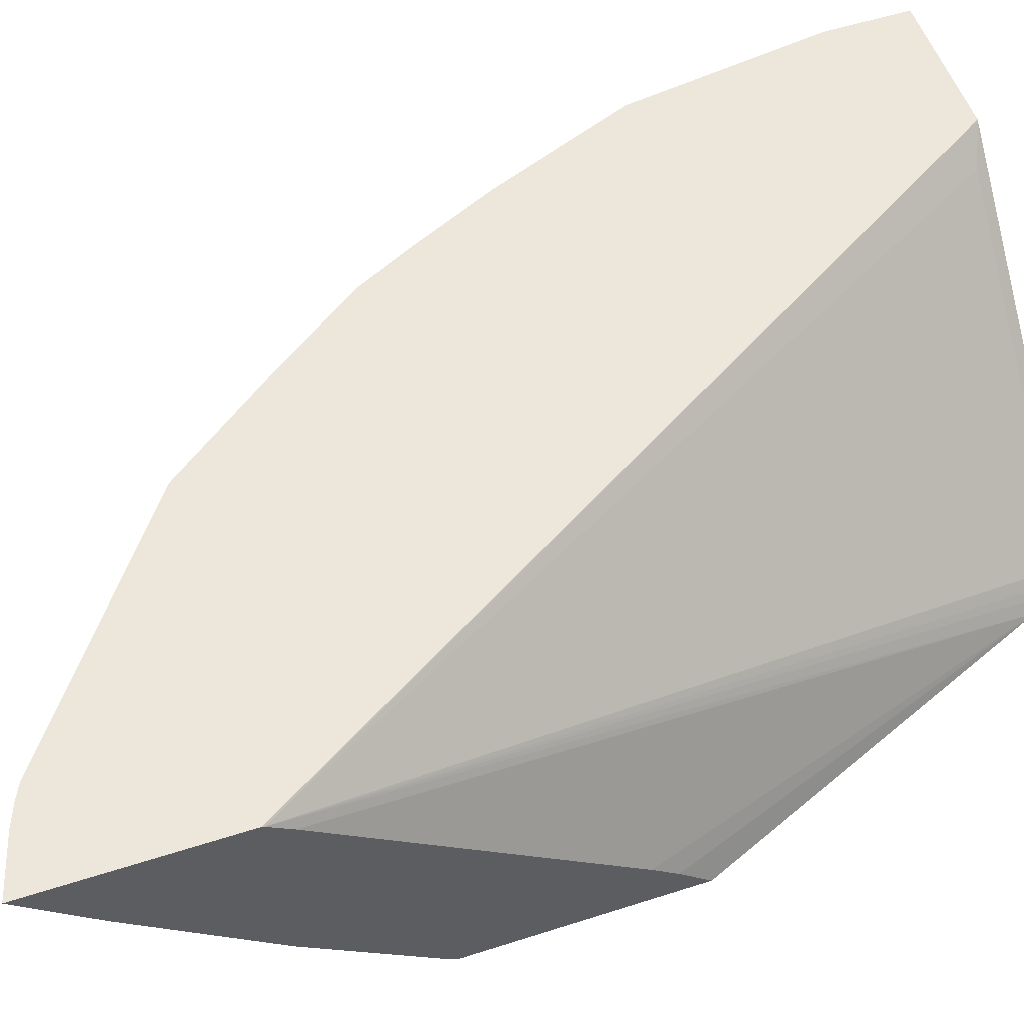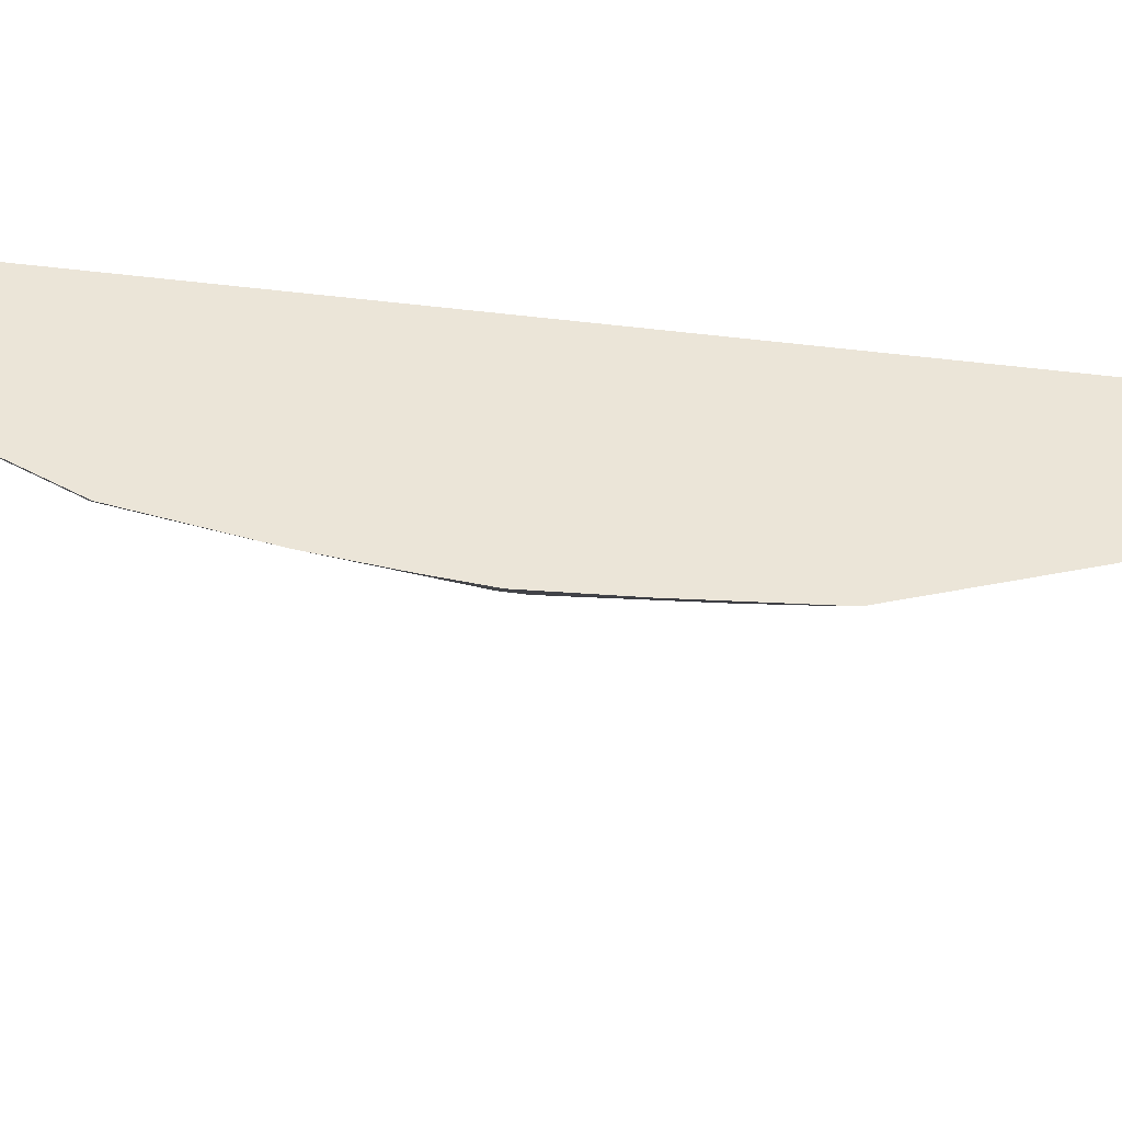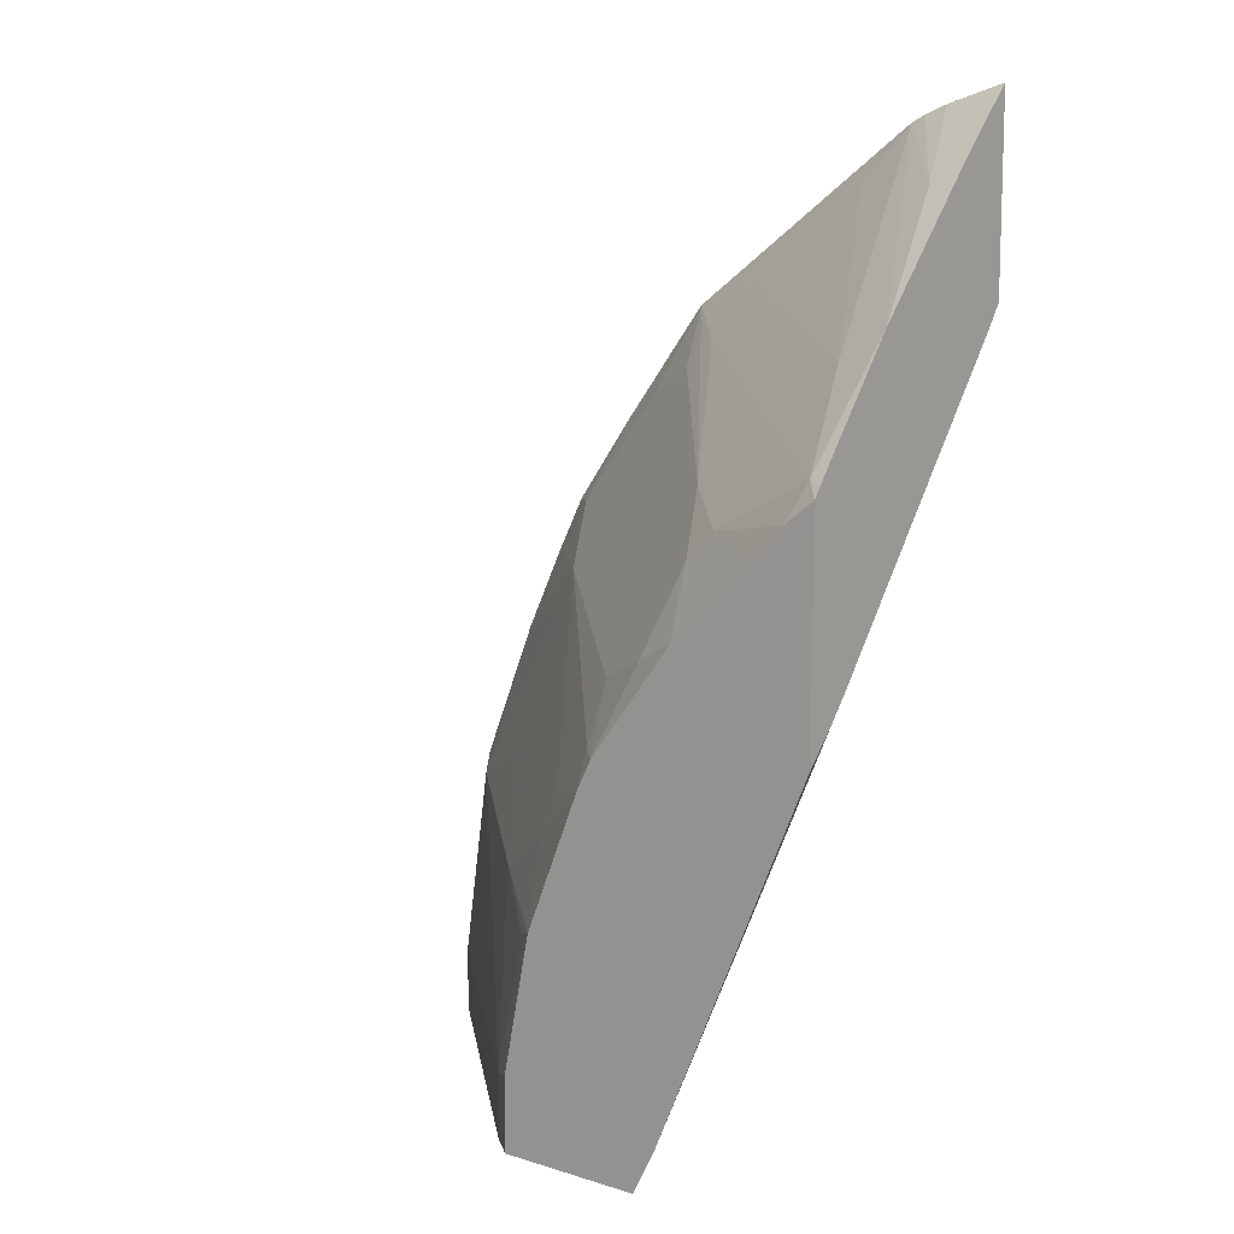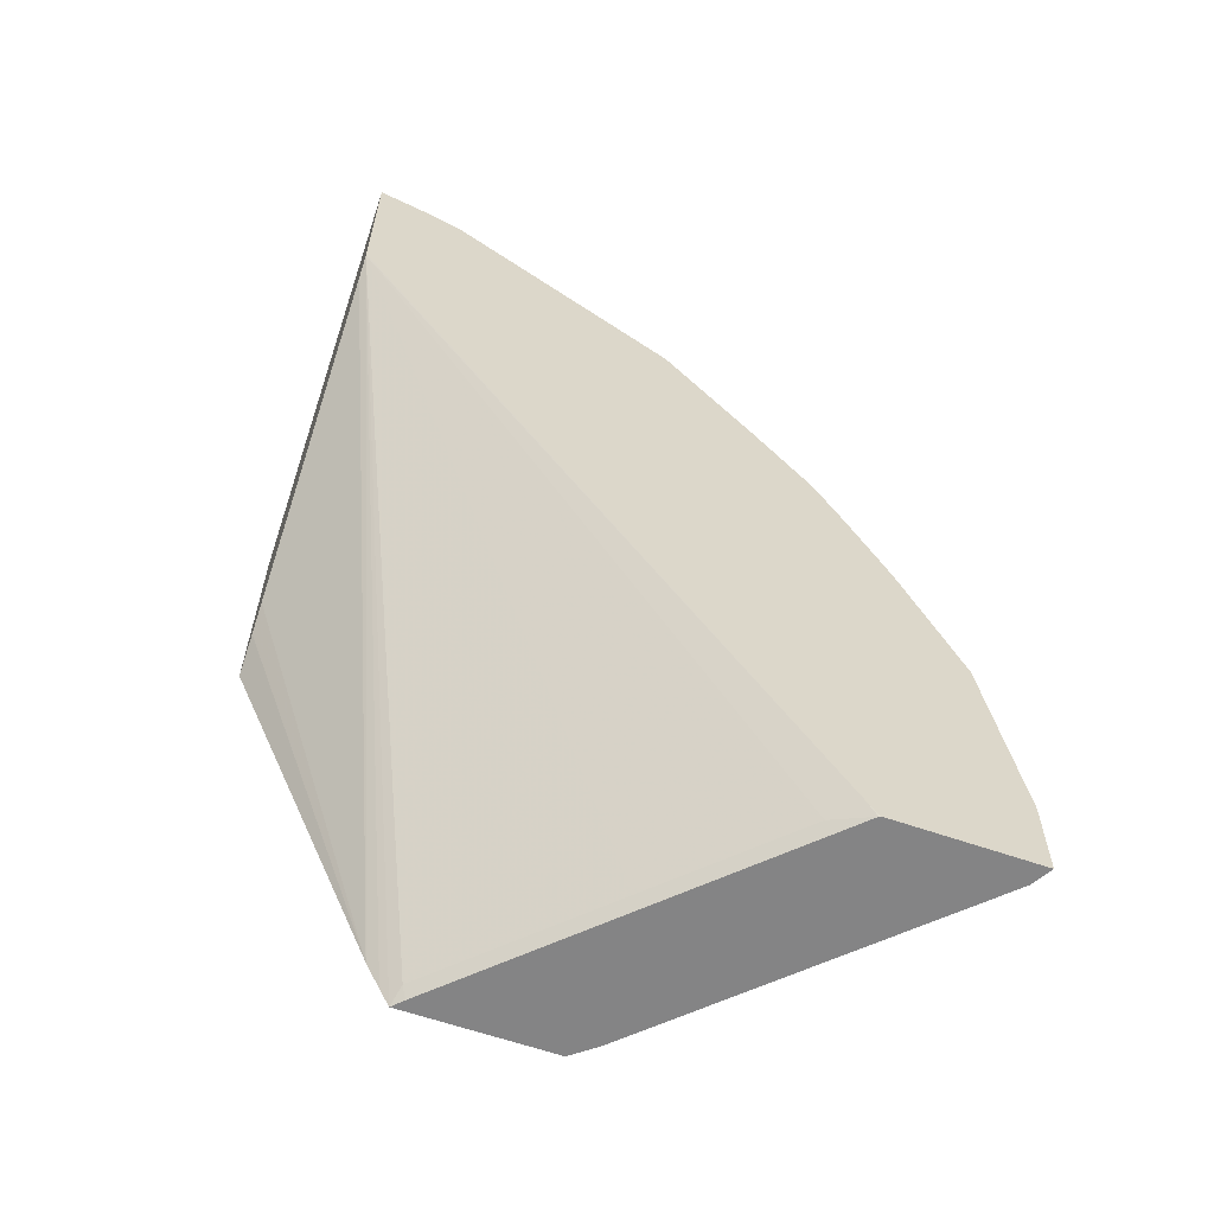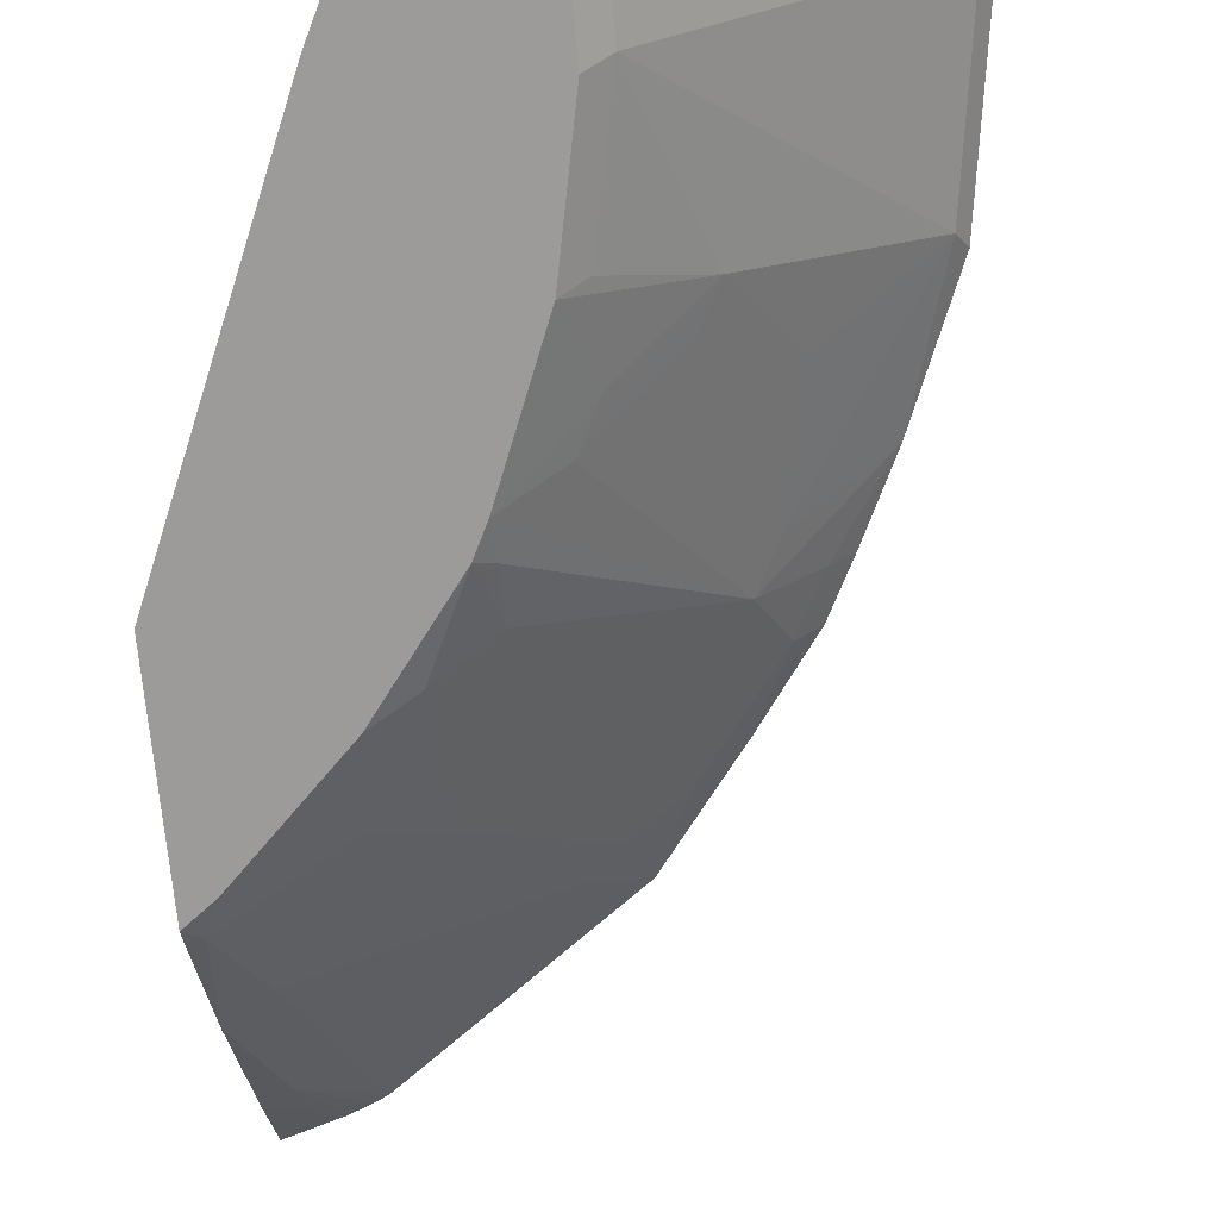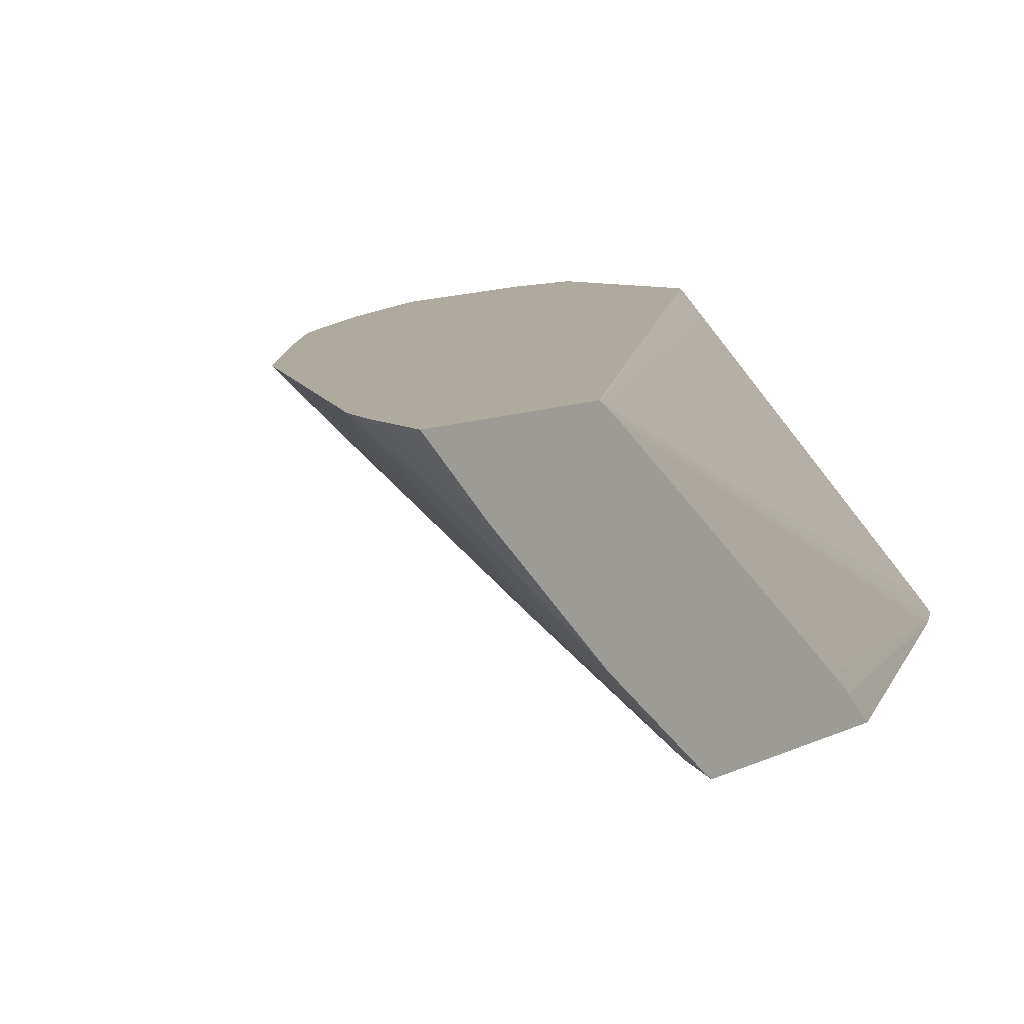
<metadata>
{"format":"obj","ext":"obj","renderer":"f3d","projection":"perspective","resolution":1024,"background":"white","views":[{"elev":53.6,"azim":71.0,"up":"+Y"},{"elev":45.6,"azim":-49.8,"up":"+Y"},{"elev":11.0,"azim":37.1,"up":"+Z"},{"elev":-61.5,"azim":160.4,"up":"+Z"},{"elev":-69.8,"azim":-174.9,"up":"+Y"},{"elev":9.5,"azim":38.3,"up":"+Y"}]}
</metadata>
<code>
v -0.3191 0.1669 0.6856
v -0.3192 0.1669 0.6856
v -0.3191 0.1596 0.6782
v -0.3191 0.1669 0.5533
v -0.3192 0.1596 0.6782
v -0.3591 0.1669 0.673
v -0.3191 0.1197 0.6383
v -0.3191 0.1662 0.5519
v -0.6457 0.1669 0.01629
v -0.3192 0.1197 0.6383
v -0.3744 0.1669 0.6667
v -0.3392 0.113 0.625
v -0.3191 0.03324 0.5452
v -0.3191 0.1546 0.5361
v -0.4286 -0.0406 0.03924
v -0.4382 -0.0406 0.01962
v -0.4451 -0.0406 0.006248
v -0.4489 -0.02992 0.01503
v -0.5486 0.06981 0.01503
v -0.6284 0.1496 0.01503
v -0.6515 0.1663 0.006248
v -0.651 0.1669 0.008443
v -0.3192 0.03326 0.5452
v -0.3838 0.1669 0.662
v -0.3191 -0.03493 0.4613
v -0.3191 -0.00501 0.3367
v -0.3191 -0.01998 0.3192
v -0.3191 -0.0406 0.298
v -0.5482 -0.0406 0.006248
v -0.4521 -0.03315 0.006248
v -0.5518 0.06658 0.006248
v -0.6526 0.1669 0.006248
v -0.3491 0.02993 0.5236
v -0.3292 -0.02992 0.4638
v -0.409 0.1496 0.6234
v -0.5433 0.1669 0.5422
v -0.4888 0.1496 0.5635
v -0.3192 -0.0406 0.4536
v -0.3191 -0.0406 0.4536
v -0.5652 -0.02658 0.006248
v -0.5482 -0.0406 0.05919
v -0.7527 0.1669 0.006248
v -0.5087 0.1297 0.5236
v -0.4489 0.02993 0.4438
v -0.409 -0.009967 0.4239
v -0.3398 -0.0406 0.4378
v -0.6032 0.1669 0.4625
v -0.5685 0.1496 0.4837
v -0.5287 0.1297 0.5037
v -0.6251 0.03326 0.006248
v -0.5652 -0.02658 0.0532
v -0.5283 -0.0406 0.159
v -0.7527 0.1669 0.06517
v -0.7447 0.1529 0.006248
v -0.4489 -0.02992 0.3442
v -0.4289 -0.009967 0.4039
v -0.3598 -0.0406 0.4179
v -0.3584 -0.0406 0.4193
v -0.6457 0.1669 0.4026
v -0.6284 0.1496 0.4039
v -0.6084 0.1097 0.3641
v -0.4888 -0.009967 0.3242
v -0.6251 0.03326 0.0532
v -0.5453 -0.02658 0.153
v -0.6051 0.03326 0.1729
v -0.7248 0.1529 0.1929
v -0.4884 -0.0406 0.2586
v -0.5453 -0.006635 0.2128
v -0.7328 0.1669 0.2048
v -0.7447 0.1529 0.0532
v -0.4182 -0.0406 0.3594
v -0.4781 -0.0406 0.2797
v -0.3997 -0.0406 0.378
v -0.6656 0.1669 0.3627
v -0.6483 0.1496 0.3641
v -0.6929 0.1669 0.3045
v -0.6251 0.113 0.3325
v -0.6284 0.08976 0.2644
v -0.5287 -0.009967 0.2444
v -0.4888 -0.02992 0.2843
v -0.5885 0.02993 0.2045
v -0.645 0.09309 0.2328
v -0.7082 0.1496 0.2245
f 42 54 70
f 42 70 53
f 44 49 55
f 44 55 56
f 44 56 45
f 45 56 73
f 45 73 57
f 50 63 70
f 45 58 46
f 47 59 60
f 47 60 48
f 48 60 49
f 49 60 61
f 49 61 62
f 49 62 55
f 41 52 51
f 45 57 58
f 40 63 50
f 34 44 45
f 36 44 43
f 50 70 54
f 24 35 33
f 24 36 37
f 24 37 35
f 25 38 39
f 29 41 51
f 29 51 40
f 33 35 37
f 33 37 43
f 33 43 34
f 34 45 46
f 34 46 38
f 34 43 44
f 36 43 37
f 36 47 48
f 36 48 49
f 36 49 44
f 40 51 63
f 51 52 64
f 61 67 80
f 51 65 66
f 65 68 79
f 65 79 81
f 65 81 78
f 65 78 82
f 65 82 66
f 66 69 70
f 66 82 77
f 63 66 70
f 66 77 83
f 66 76 69
f 67 72 80
f 67 79 68
f 74 76 75
f 76 83 77
f 77 82 78
f 78 81 79
f 66 83 76
f 62 80 72
f 61 80 62
f 23 34 25
f 51 66 63
f 52 67 68
f 52 68 65
f 52 65 64
f 53 70 69
f 55 71 56
f 55 62 72
f 55 72 71
f 56 71 73
f 59 74 75
f 59 75 60
f 60 75 61
f 61 75 76
f 61 76 77
f 61 77 78
f 61 78 79
f 61 79 67
f 51 64 65
f 23 33 34
f 25 34 38
f 21 32 22
f 1 47 36
f 1 36 24
f 1 24 11
f 1 11 6
f 1 6 2
f 2 5 3
f 2 6 5
f 3 5 10
f 3 10 7
f 4 8 9
f 5 6 10
f 6 11 12
f 6 12 10
f 7 10 23
f 7 23 13
f 8 14 15
f 8 15 16
f 1 59 47
f 8 16 17
f 1 74 59
f 1 69 76
f 1 2 3
f 1 3 7
f 1 7 13
f 1 13 25
f 1 25 39
f 1 39 28
f 1 28 27
f 1 27 26
f 1 26 14
f 1 14 8
f 1 8 4
f 1 4 9
f 1 9 22
f 1 22 32
f 23 24 33
f 1 42 53
f 1 53 69
f 1 76 74
f 8 17 18
f 1 32 42
f 8 19 20
f 15 41 29
f 15 29 17
f 15 17 16
f 17 29 40
f 17 40 50
f 17 50 54
f 17 54 42
f 15 52 41
f 17 42 32
f 17 31 30
f 17 30 18
f 18 30 31
f 18 31 19
f 19 31 21
f 19 21 20
f 8 18 19
f 17 32 21
f 15 67 52
f 17 21 31
f 15 71 72
f 9 21 22
f 10 12 23
f 11 24 12
f 12 24 23
f 13 23 25
f 15 72 67
f 14 26 15
f 9 20 21
f 15 26 27
f 15 28 39
f 15 39 38
f 15 38 46
f 15 46 58
f 15 58 57
f 15 57 73
f 15 73 71
f 15 27 28
f 8 20 9

</code>
